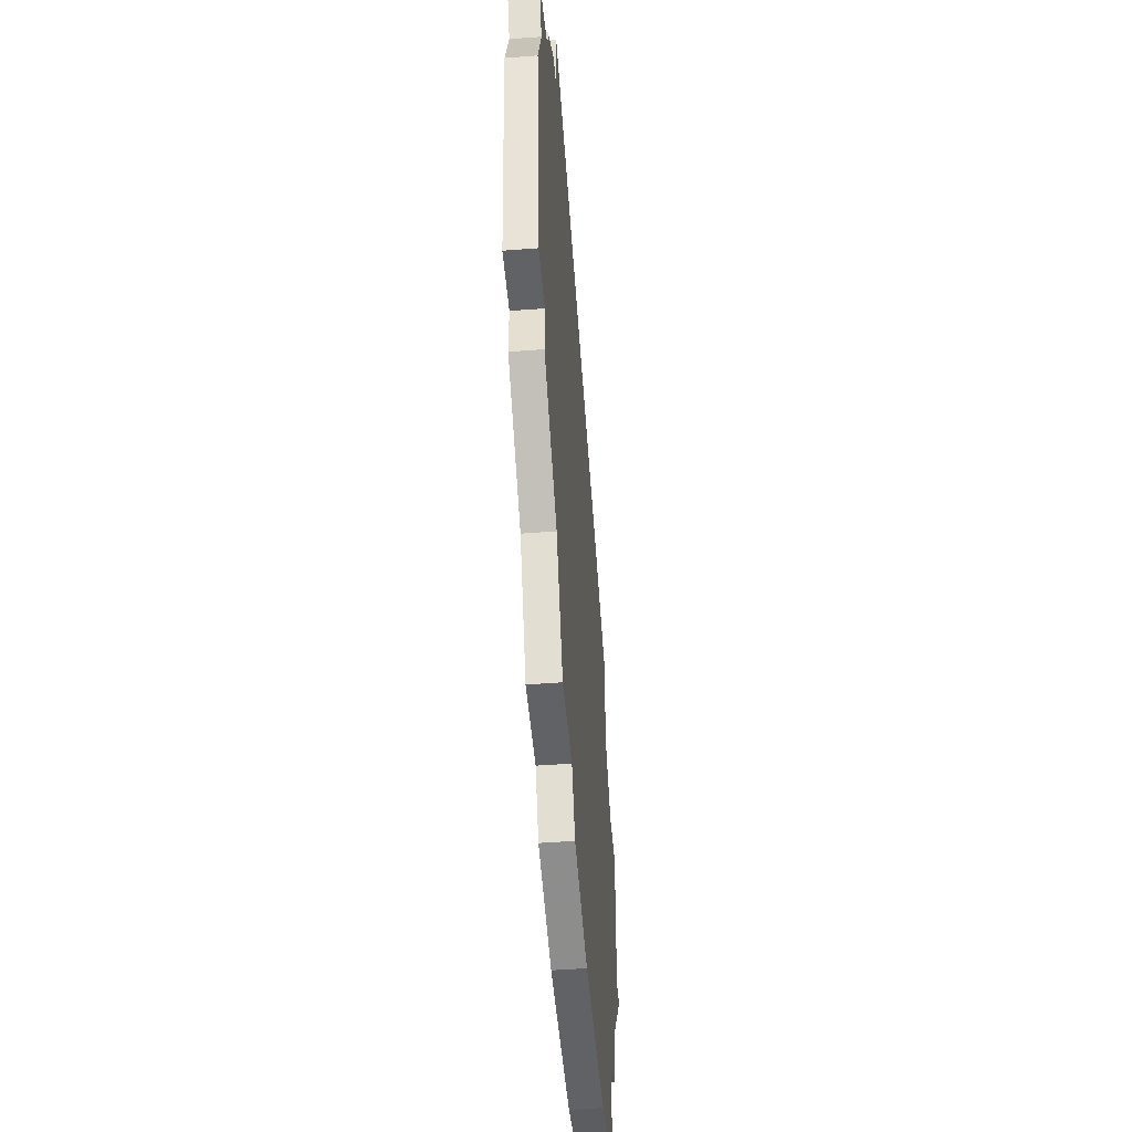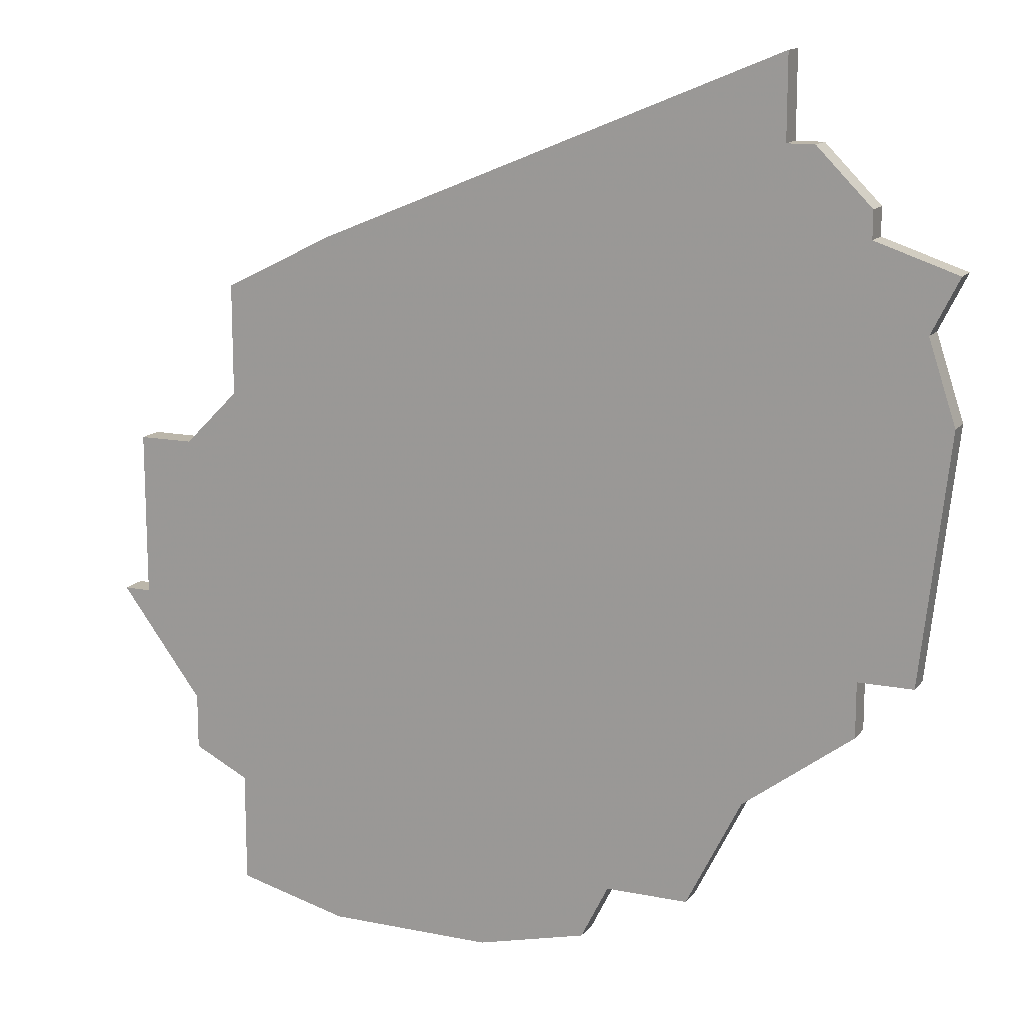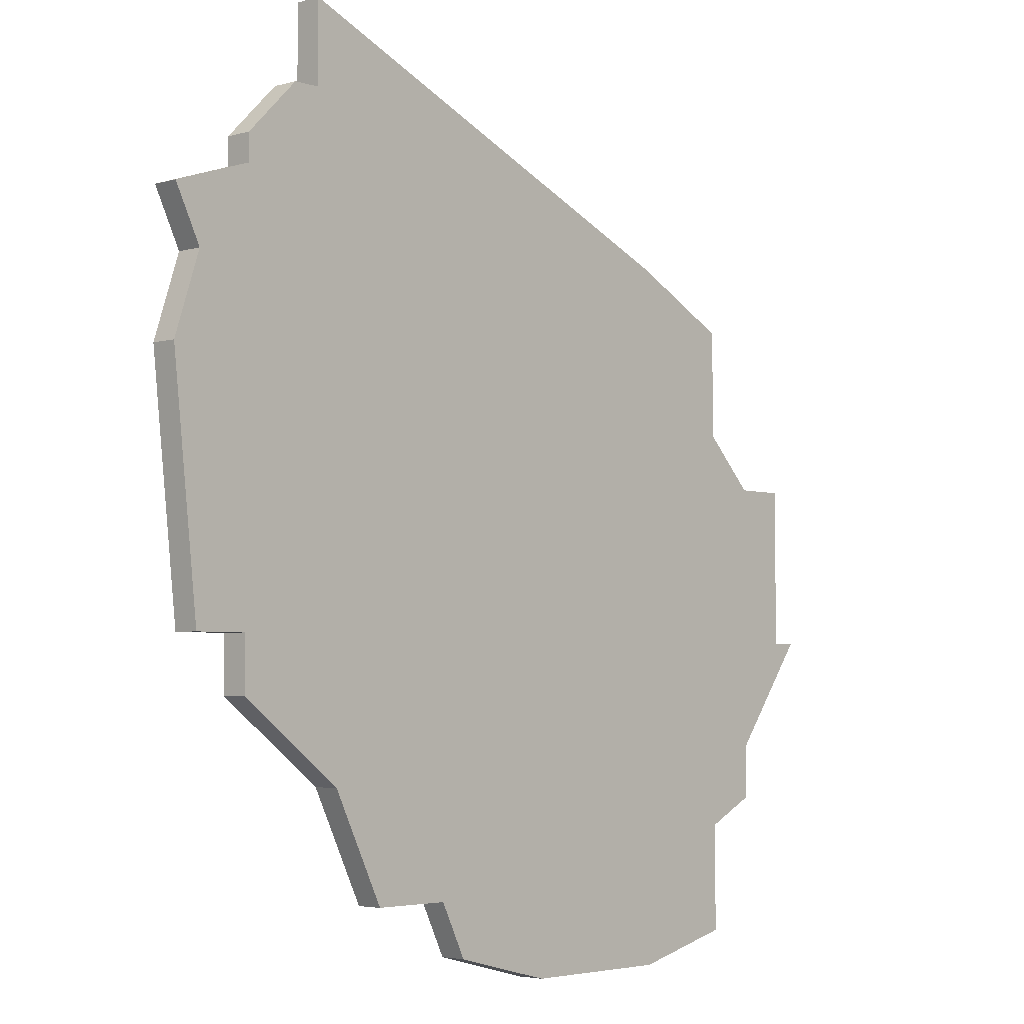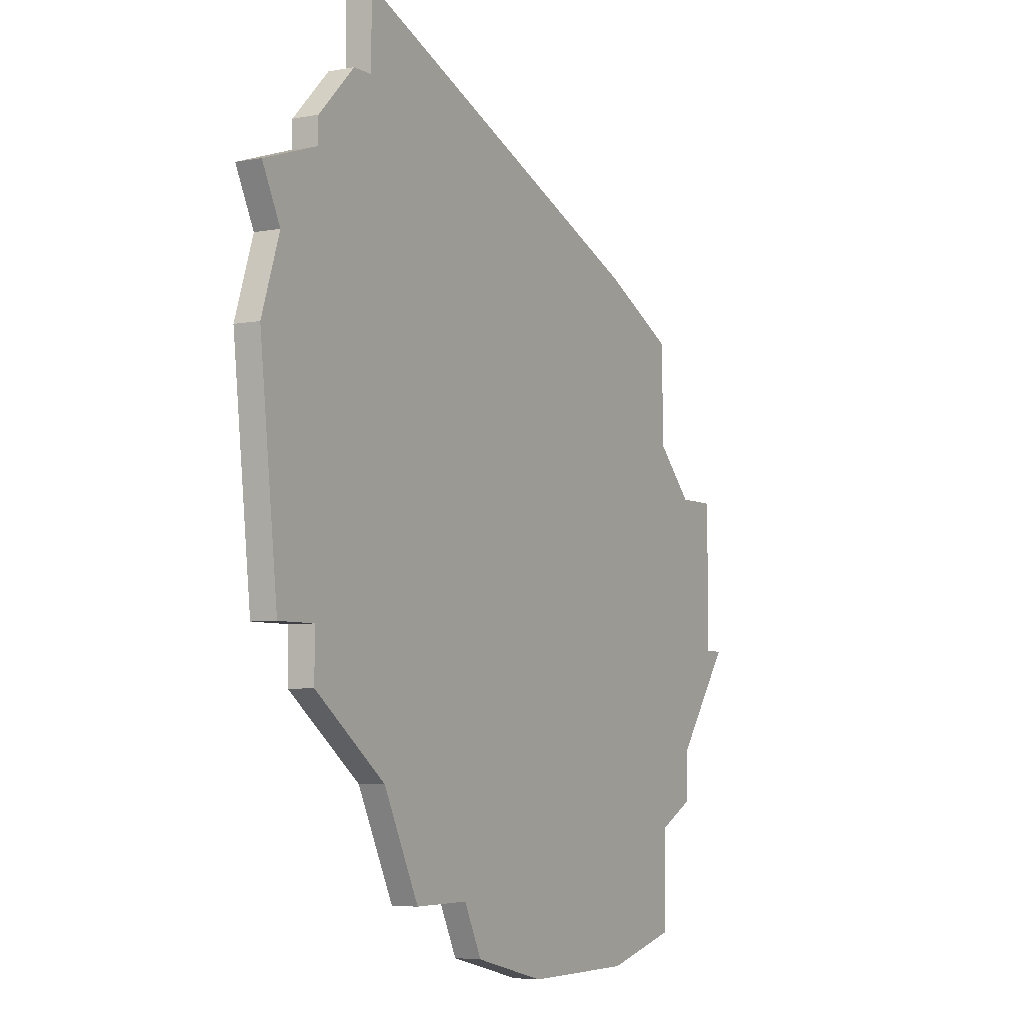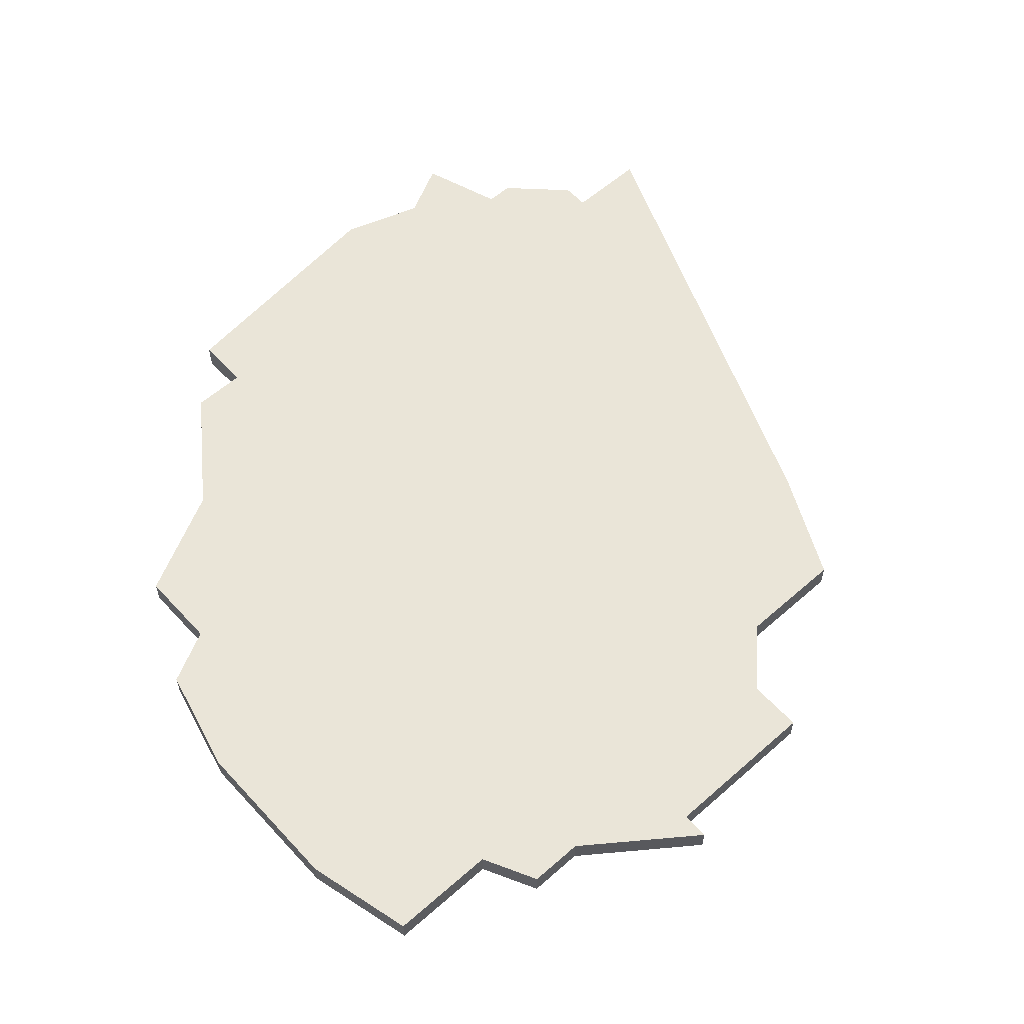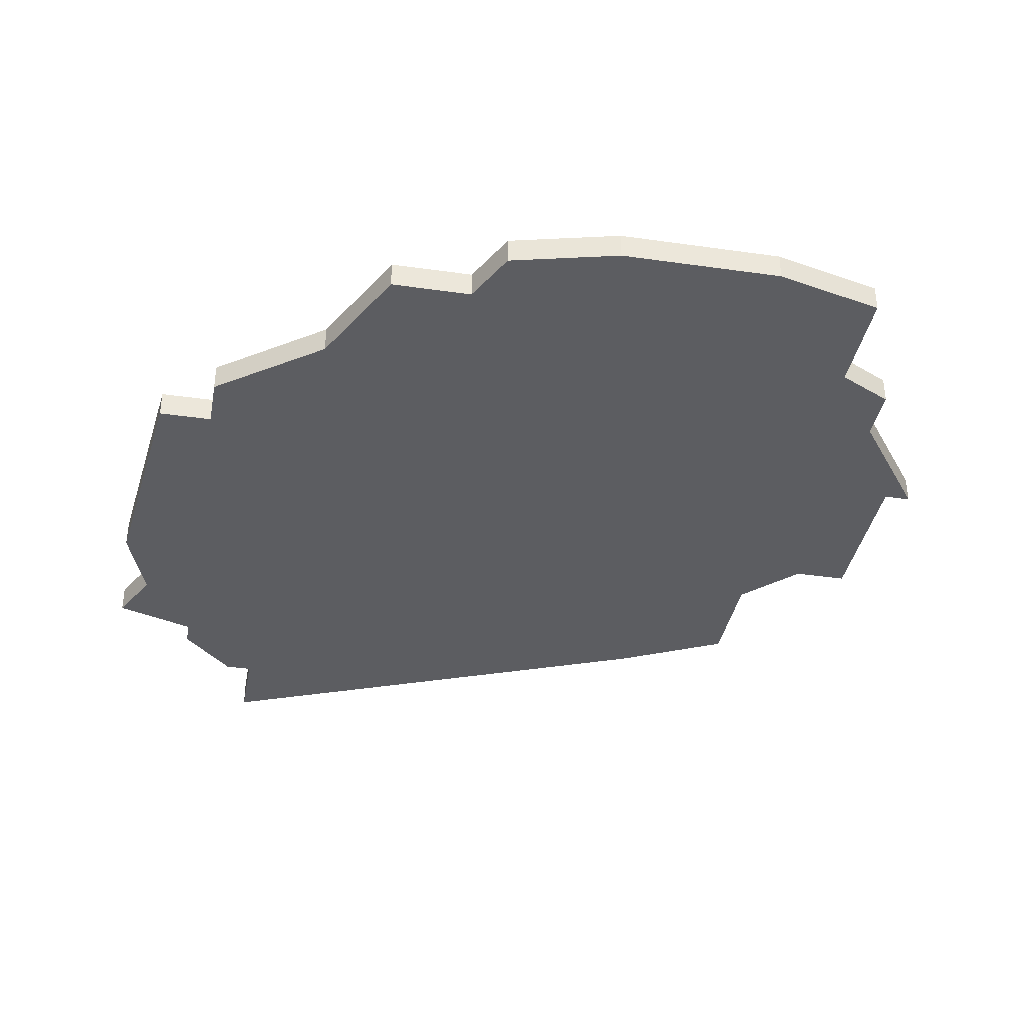
<metadata>
{"format":"obj","ext":"obj","renderer":"f3d","projection":"perspective","resolution":1024,"background":"white","views":[{"elev":-50.7,"azim":-85.2,"up":"+Y"},{"elev":14.0,"azim":-155.9,"up":"+Y"},{"elev":-4.0,"azim":-47.5,"up":"+Y"},{"elev":-5.2,"azim":-59.9,"up":"+Y"},{"elev":58.7,"azim":47.8,"up":"+Z"},{"elev":-37.1,"azim":-10.4,"up":"+Z"}]}
</metadata>
<code>
v 1749 -1022 0
v 1749 -1025 0
v 1748 -1025 0
v 1746 -1027 0
v 1746 -1028 0
v 1743 -1029 0
v 1744 -1031 0
v 1743 -1034 0
v 1744 -1043 0
v 1746 -1043 0
v 1746 -1045 0
v 1750 -1048 0
v 1752 -1052 0
v 1755 -1052 0
v 1756 -1054 0
v 1760 -1055 0
v 1766 -1055 0
v 1770 -1054 0
v 1770 -1050 0
v 1772 -1049 0
v 1772 -1047 0
v 1775 -1043 0
v 1774 -1043 0
v 1774 -1037 0
v 1772 -1037 0
v 1770 -1035 0
v 1770 -1031 0
v 1766 -1029 0
v 1749 -1022 1
v 1749 -1025 1
v 1748 -1025 1
v 1746 -1027 1
v 1746 -1028 1
v 1743 -1029 1
v 1744 -1031 1
v 1743 -1034 1
v 1744 -1043 1
v 1746 -1043 1
v 1746 -1045 1
v 1750 -1048 1
v 1752 -1052 1
v 1755 -1052 1
v 1756 -1054 1
v 1760 -1055 1
v 1766 -1055 1
v 1770 -1054 1
v 1770 -1050 1
v 1772 -1049 1
v 1772 -1047 1
v 1775 -1043 1
v 1774 -1043 1
v 1774 -1037 1
v 1772 -1037 1
v 1770 -1035 1
v 1770 -1031 1
v 1766 -1029 1
f 2 1 28
f 4 3 2
f 7 6 5
f 9 8 7
f 12 11 10
f 14 13 12
f 16 15 14
f 18 17 16
f 21 20 19
f 23 22 21
f 25 24 23
f 28 27 26
f 4 2 28
f 9 7 5
f 14 12 10
f 18 16 14
f 23 21 19
f 26 25 23
f 4 28 26
f 10 9 5
f 18 14 10
f 26 23 19
f 5 4 26
f 18 10 5
f 5 26 19
f 19 18 5
f 56 29 30
f 30 31 32
f 33 34 35
f 35 36 37
f 38 39 40
f 40 41 42
f 42 43 44
f 44 45 46
f 47 48 49
f 49 50 51
f 51 52 53
f 54 55 56
f 56 30 32
f 33 35 37
f 38 40 42
f 42 44 46
f 47 49 51
f 51 53 54
f 54 56 32
f 33 37 38
f 38 42 46
f 47 51 54
f 54 32 33
f 33 38 46
f 47 54 33
f 33 46 47
f 30 29 2
f 2 29 1
f 31 30 3
f 3 30 2
f 32 31 4
f 4 31 3
f 33 32 5
f 5 32 4
f 34 33 6
f 6 33 5
f 35 34 7
f 7 34 6
f 36 35 8
f 8 35 7
f 37 36 9
f 9 36 8
f 38 37 10
f 10 37 9
f 39 38 11
f 11 38 10
f 40 39 12
f 12 39 11
f 41 40 13
f 13 40 12
f 42 41 14
f 14 41 13
f 43 42 15
f 15 42 14
f 44 43 16
f 16 43 15
f 45 44 17
f 17 44 16
f 46 45 18
f 18 45 17
f 47 46 19
f 19 46 18
f 48 47 20
f 20 47 19
f 49 48 21
f 21 48 20
f 50 49 22
f 22 49 21
f 51 50 23
f 23 50 22
f 52 51 24
f 24 51 23
f 53 52 25
f 25 52 24
f 54 53 26
f 26 53 25
f 55 54 27
f 27 54 26
f 29 56 1
f 1 56 28
f 56 55 28
f 28 55 27

</code>
